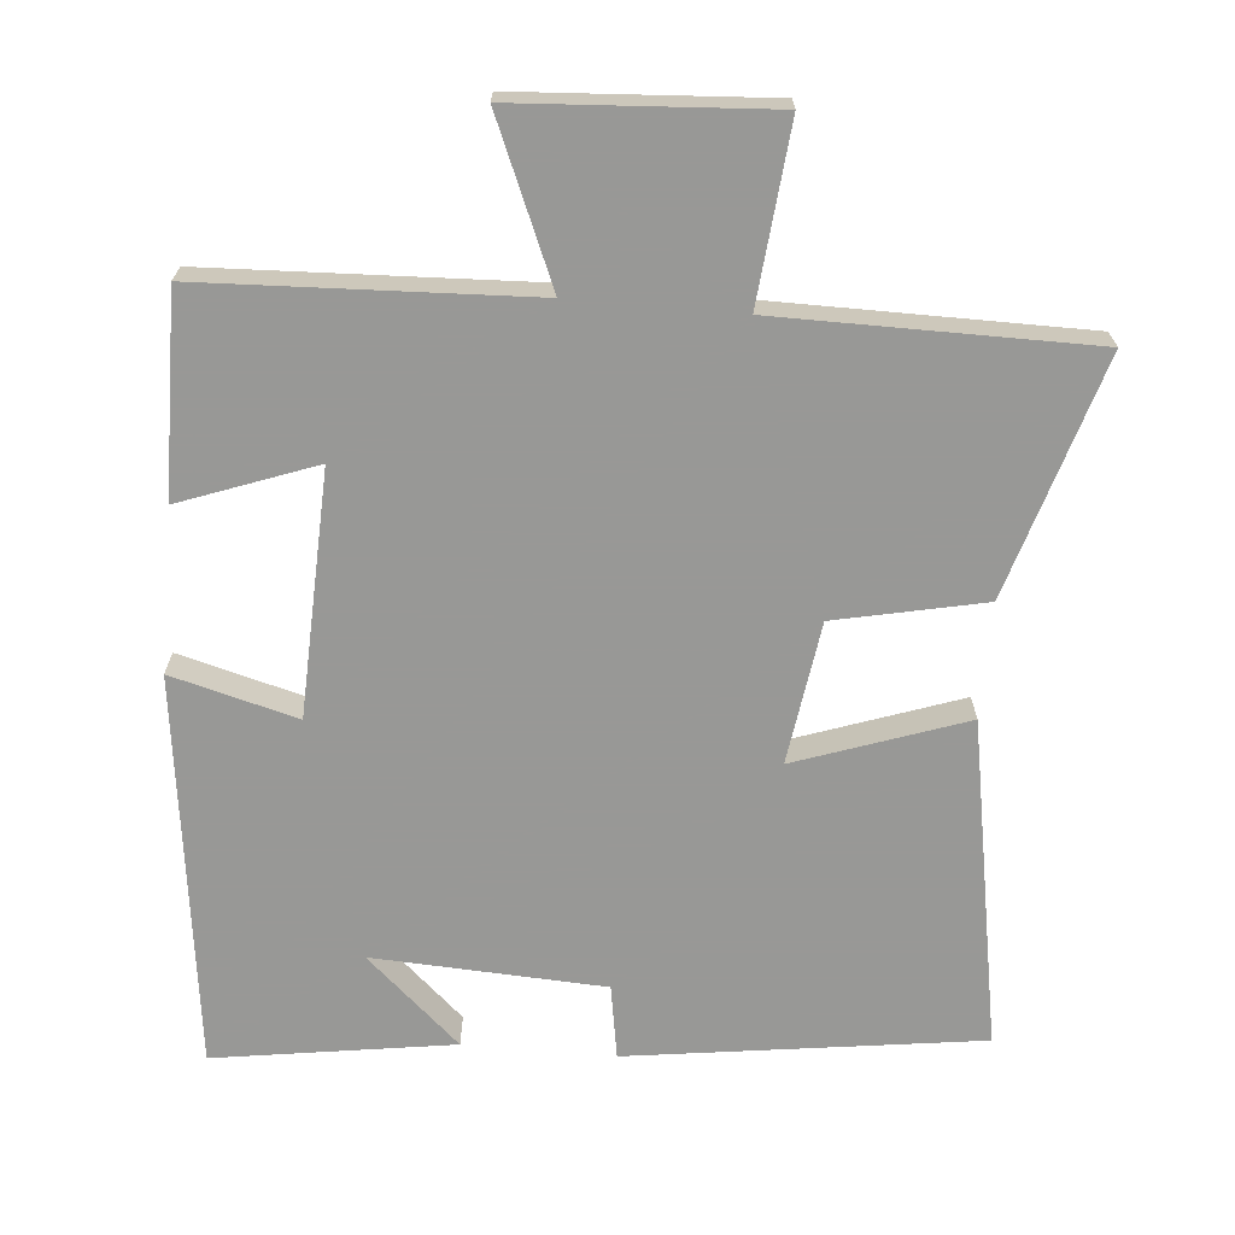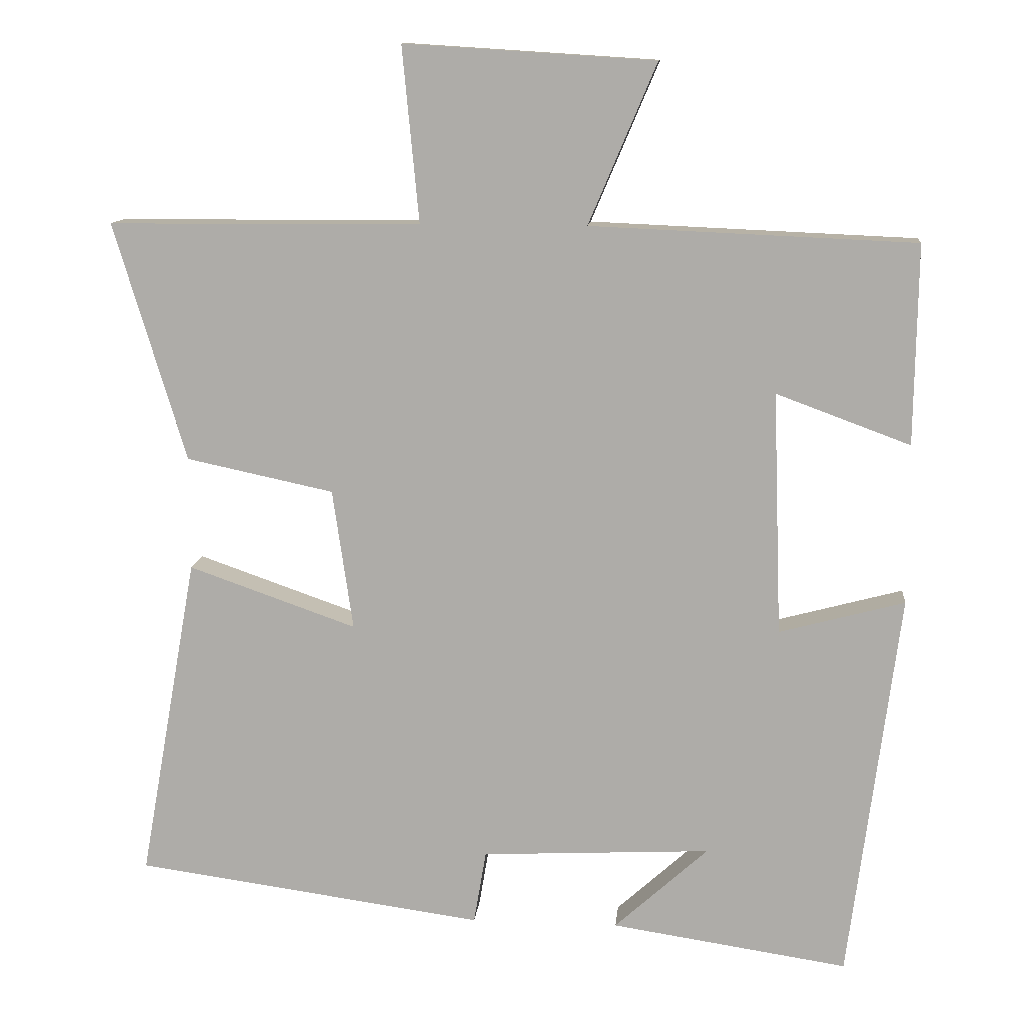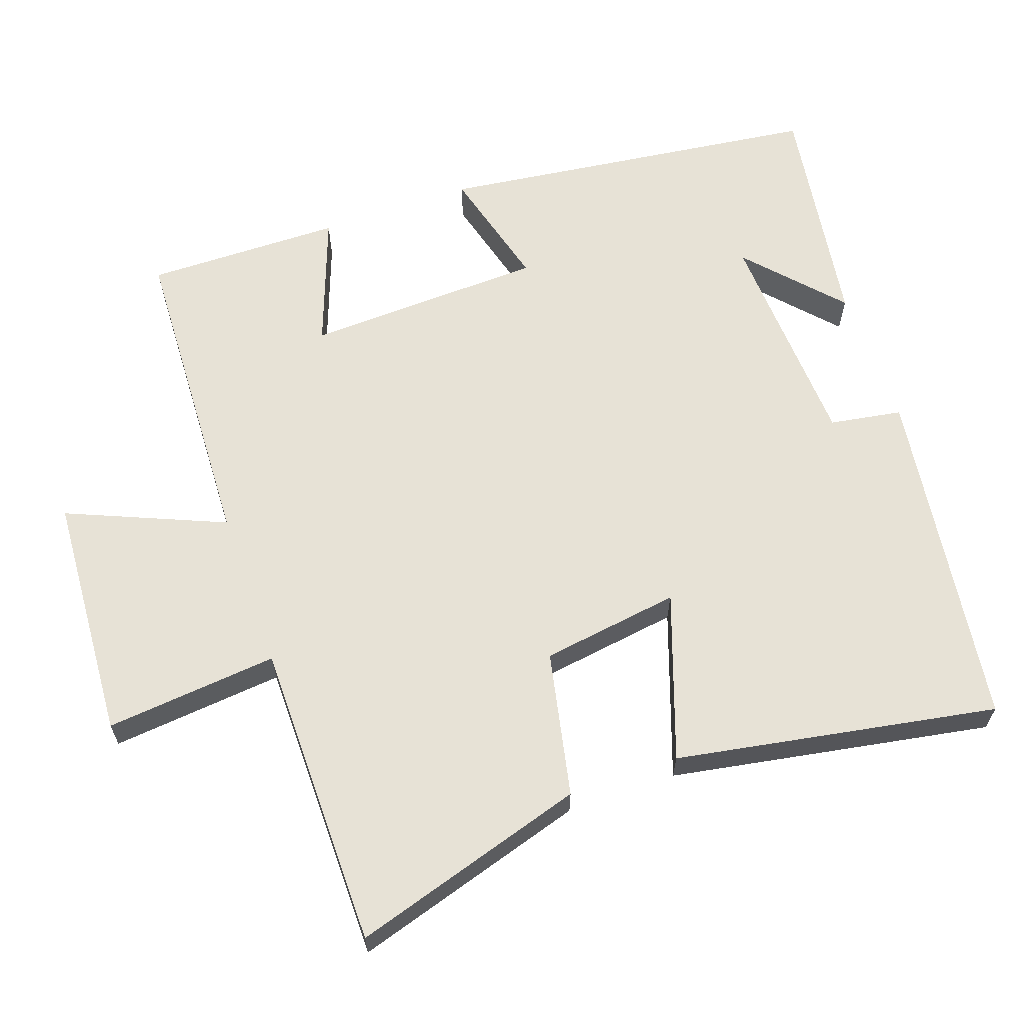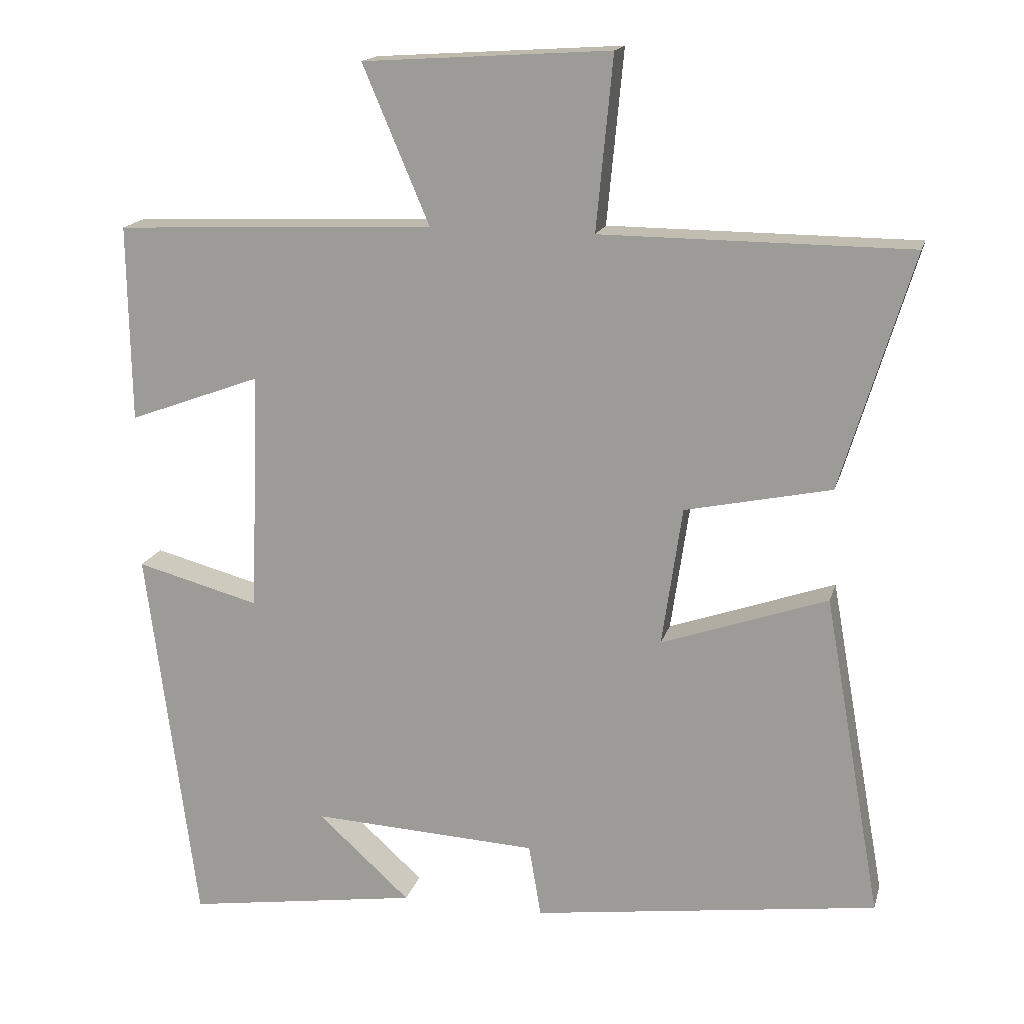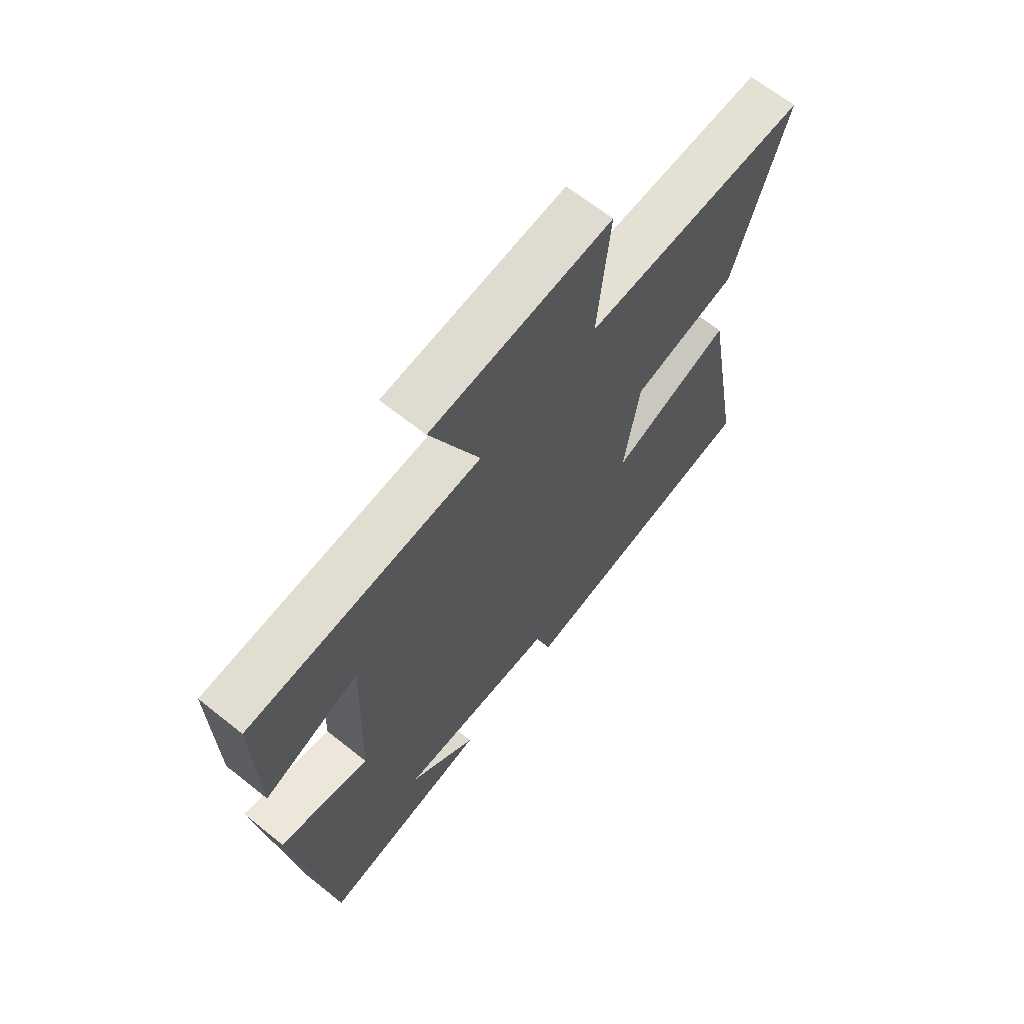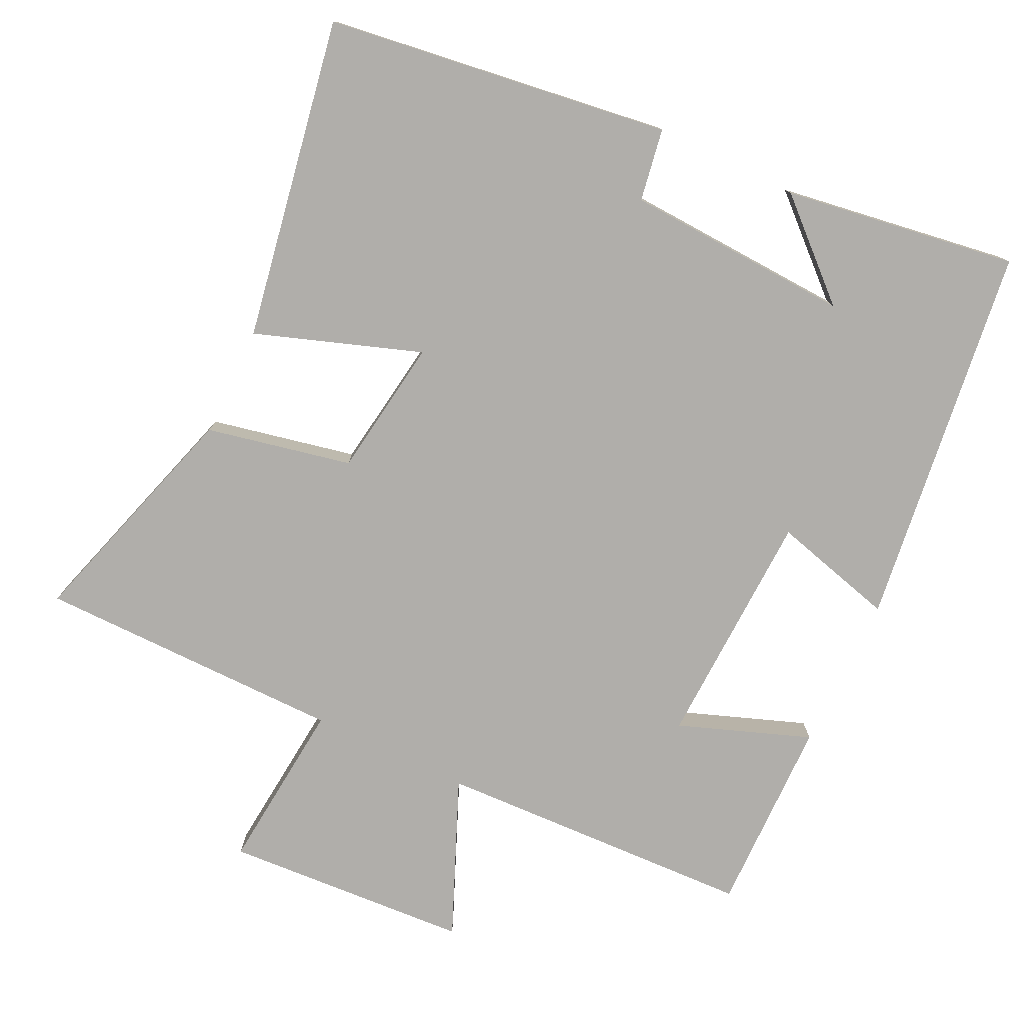
<metadata>
{"format":"obj","ext":"obj","renderer":"f3d","projection":"perspective","resolution":1024,"background":"white","views":[{"elev":-68.5,"azim":-5.0,"up":"+Y"},{"elev":11.9,"azim":-174.4,"up":"+Z"},{"elev":63.3,"azim":70.6,"up":"+Y"},{"elev":16.6,"azim":14.1,"up":"+Z"},{"elev":66.4,"azim":-51.4,"up":"+Z"},{"elev":-77.9,"azim":154.3,"up":"+Y"}]}
</metadata>
<code>
v -0.431 0.07 -0.549
v -0.5 0.07 -0.013
v -0.328 0.07 -0.059
v -0.316 0.07 0.275
v -0.5 0.07 0.207
v -0.504 0.07 0.481
v -0.058 0.07 0.5
v -0.151 0.07 0.719
v 0.193 0.07 0.741
v 0.17 0.07 0.5
v 0.599 0.07 0.498
v 0.5 0.07 0.17
v 0.297 0.07 0.127
v 0.269 0.07 -0.067
v 0.5 0.07 0.014
v 0.58 0.07 -0.434
v 0.099 0.07 -0.5
v 0.082 0.07 -0.399
v -0.234 0.07 -0.383
v -0.105 0.07 -0.5
v -0.431 0 -0.549
v -0.5 0 -0.013
v -0.328 0 -0.059
v -0.316 0 0.275
v -0.5 0 0.207
v -0.504 0 0.481
v -0.058 0 0.5
v -0.151 0 0.719
v 0.193 0 0.741
v 0.17 0 0.5
v 0.599 0 0.498
v 0.5 0 0.17
v 0.297 0 0.127
v 0.269 0 -0.067
v 0.5 0 0.014
v 0.58 0 -0.434
v 0.099 0 -0.5
v 0.082 0 -0.399
v -0.234 0 -0.383
v -0.105 0 -0.5
f 19 20 1
f 15 16 17 18
f 14 15 18 19
f 13 14 19
f 10 11 12 13
f 10 13 19 1
f 7 8 9 10
f 4 5 6 7
f 3 4 7 10
f 1 2 3
f 1 3 10
f 21 40 39
f 38 37 36 35
f 39 38 35 34
f 39 34 33
f 33 32 31 30
f 21 39 33 30
f 30 29 28 27
f 27 26 25 24
f 30 27 24 23
f 23 22 21
f 30 23 21
f 1 21 22 2
f 2 22 23 3
f 3 23 24 4
f 4 24 25 5
f 5 25 26 6
f 6 26 27 7
f 7 27 28 8
f 8 28 29 9
f 9 29 30 10
f 10 30 31 11
f 11 31 32 12
f 12 32 33 13
f 13 33 34 14
f 14 34 35 15
f 15 35 36 16
f 16 36 37 17
f 17 37 38 18
f 18 38 39 19
f 19 39 40 20
f 20 40 21 1

</code>
